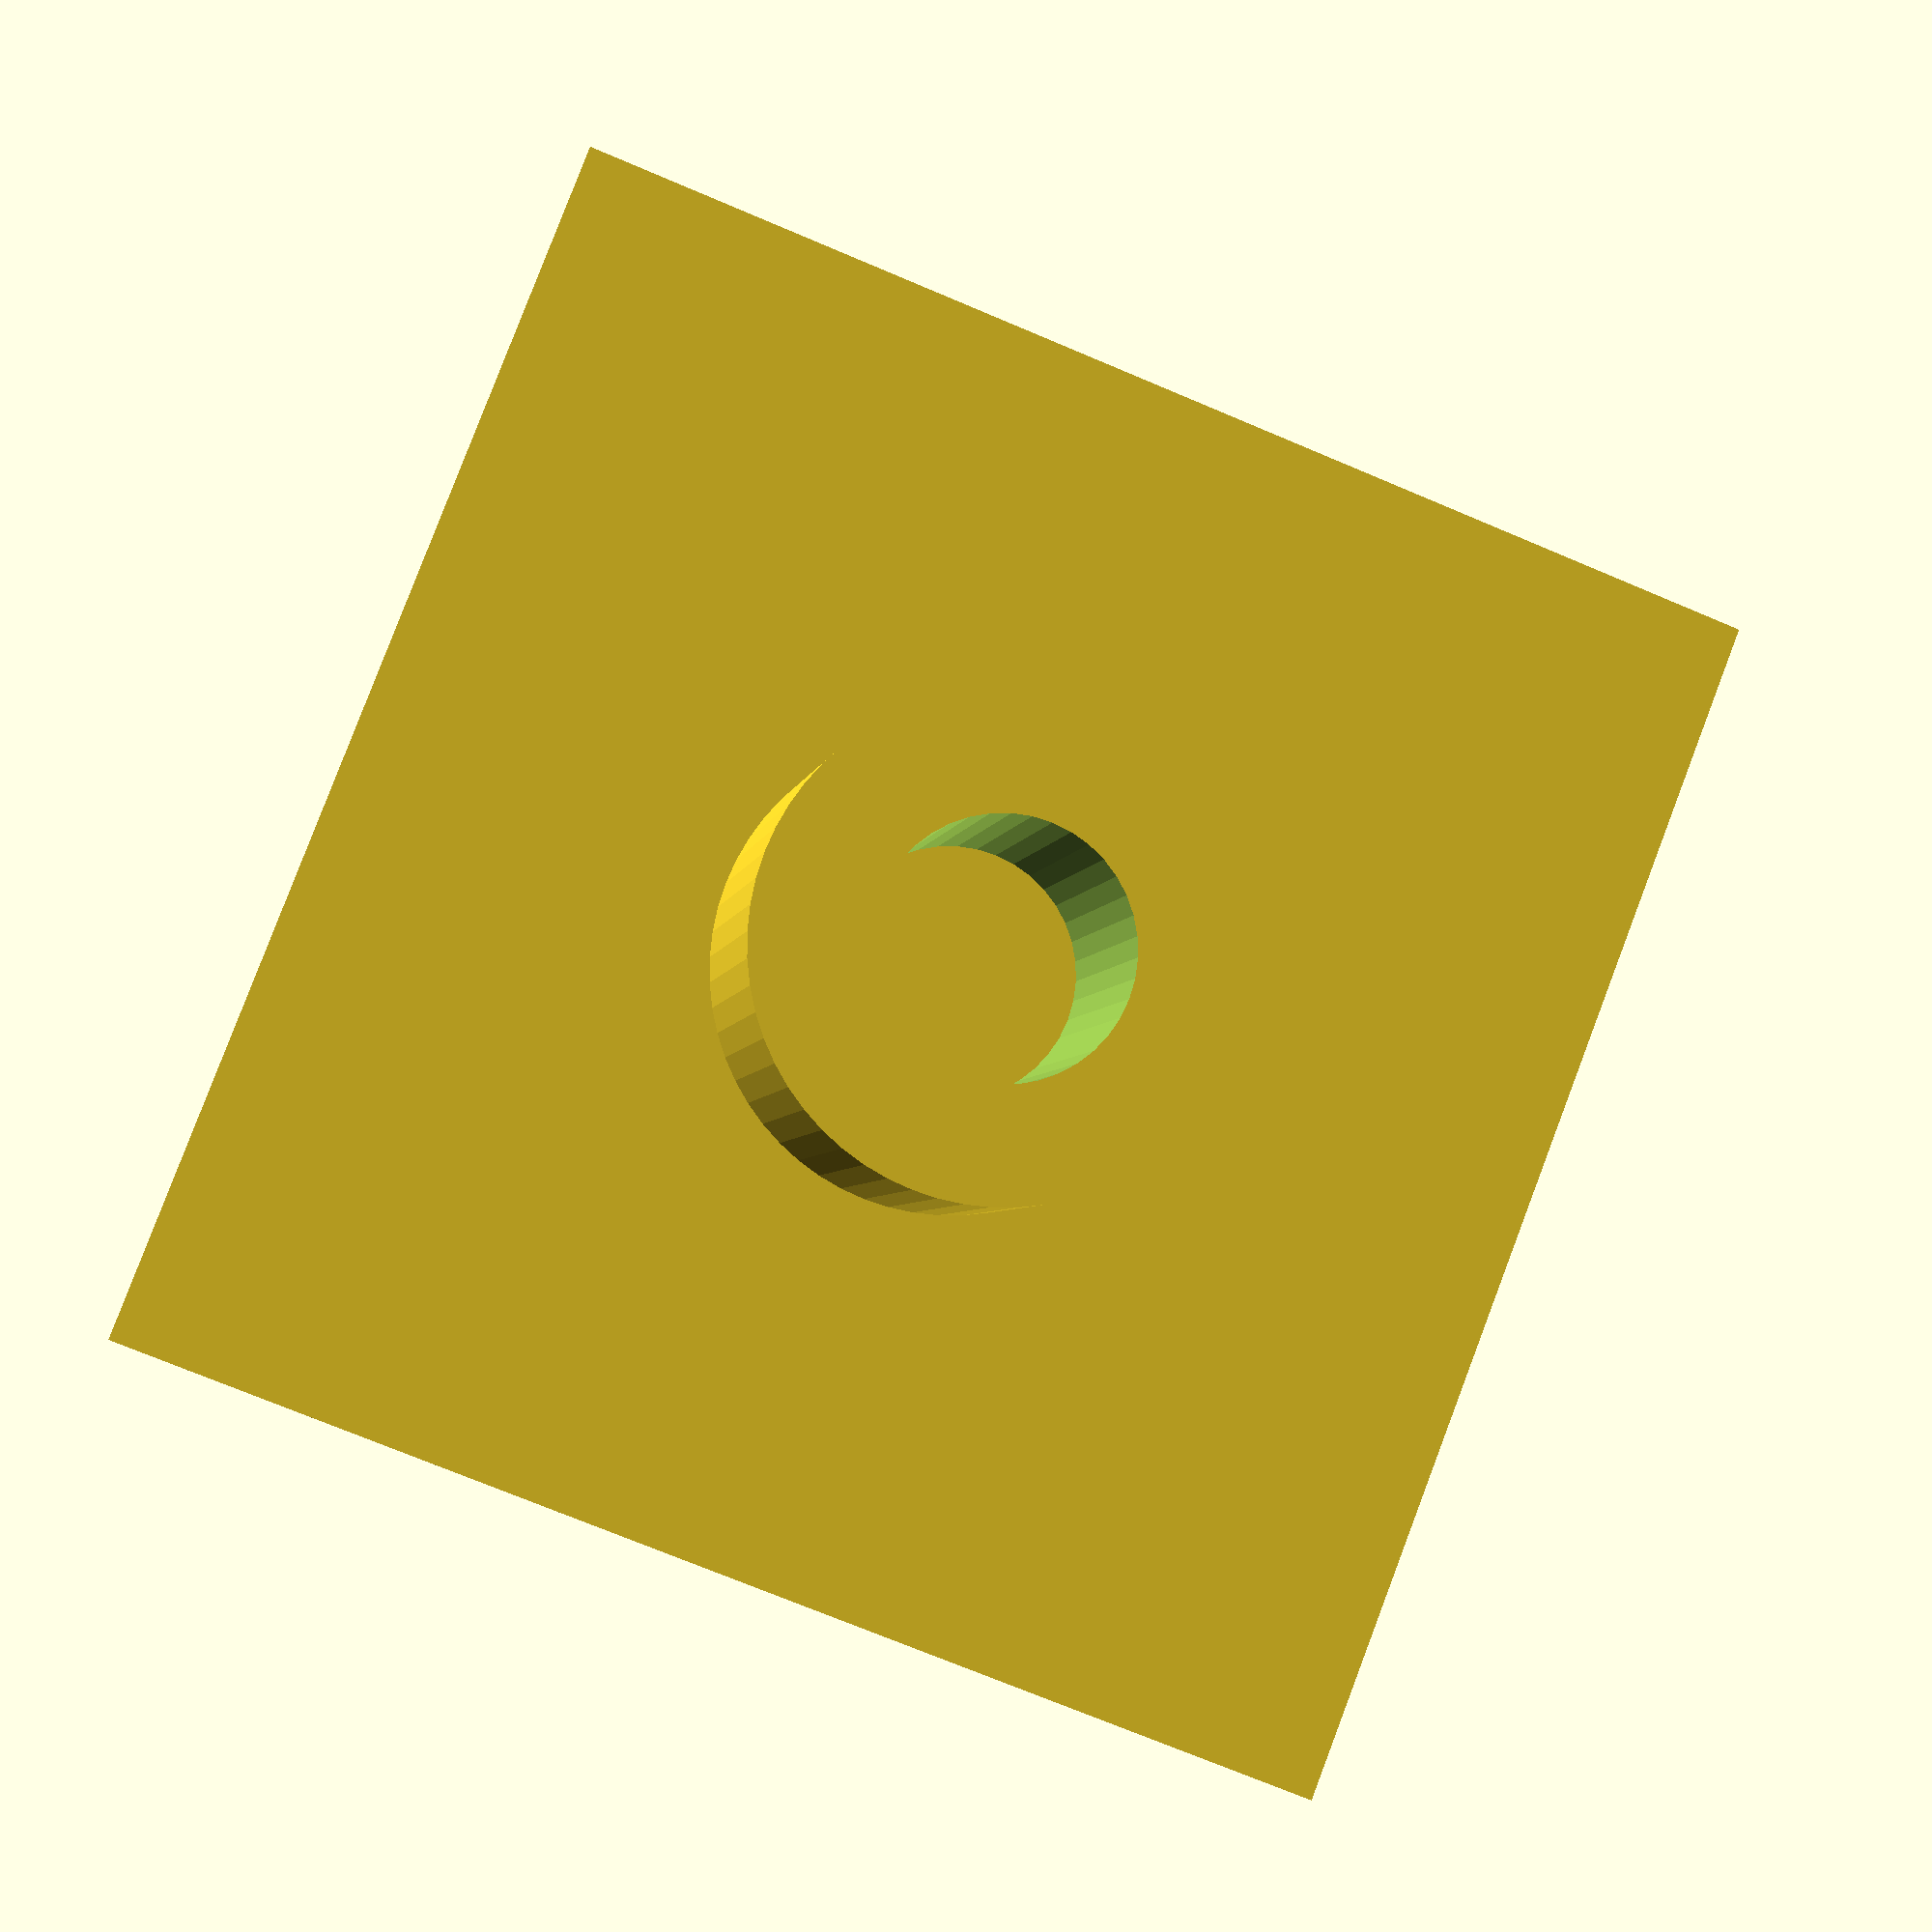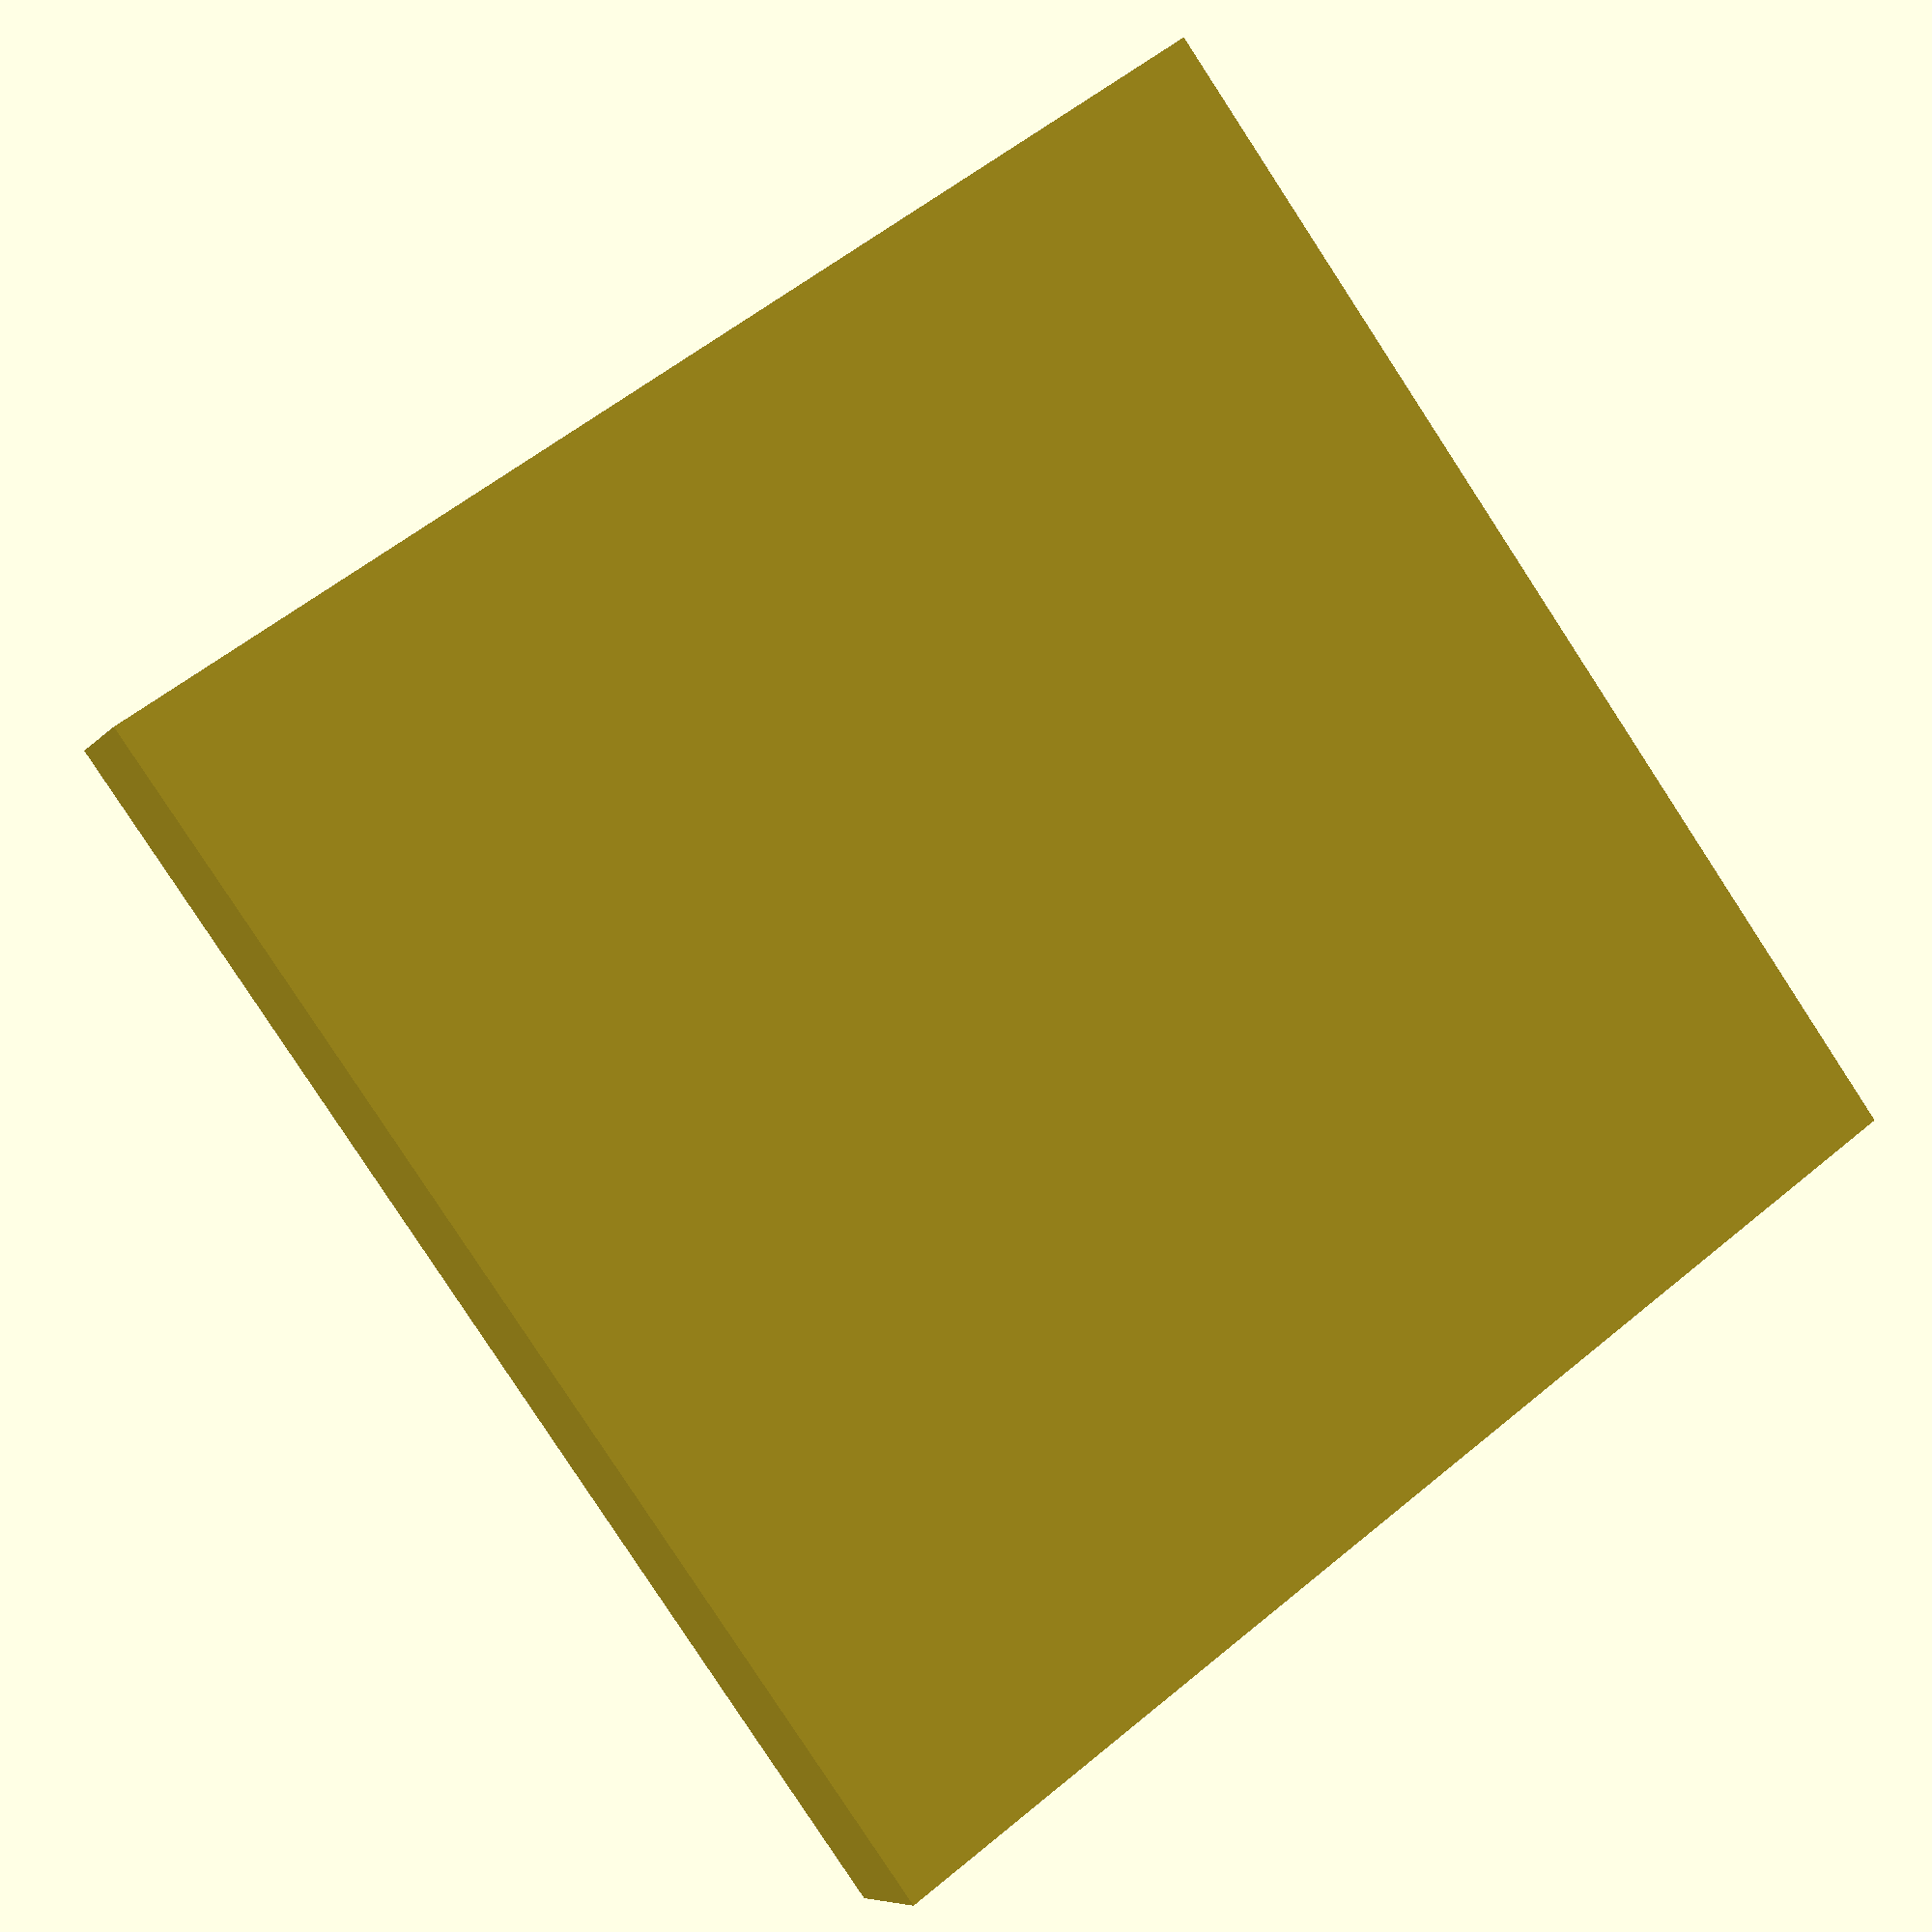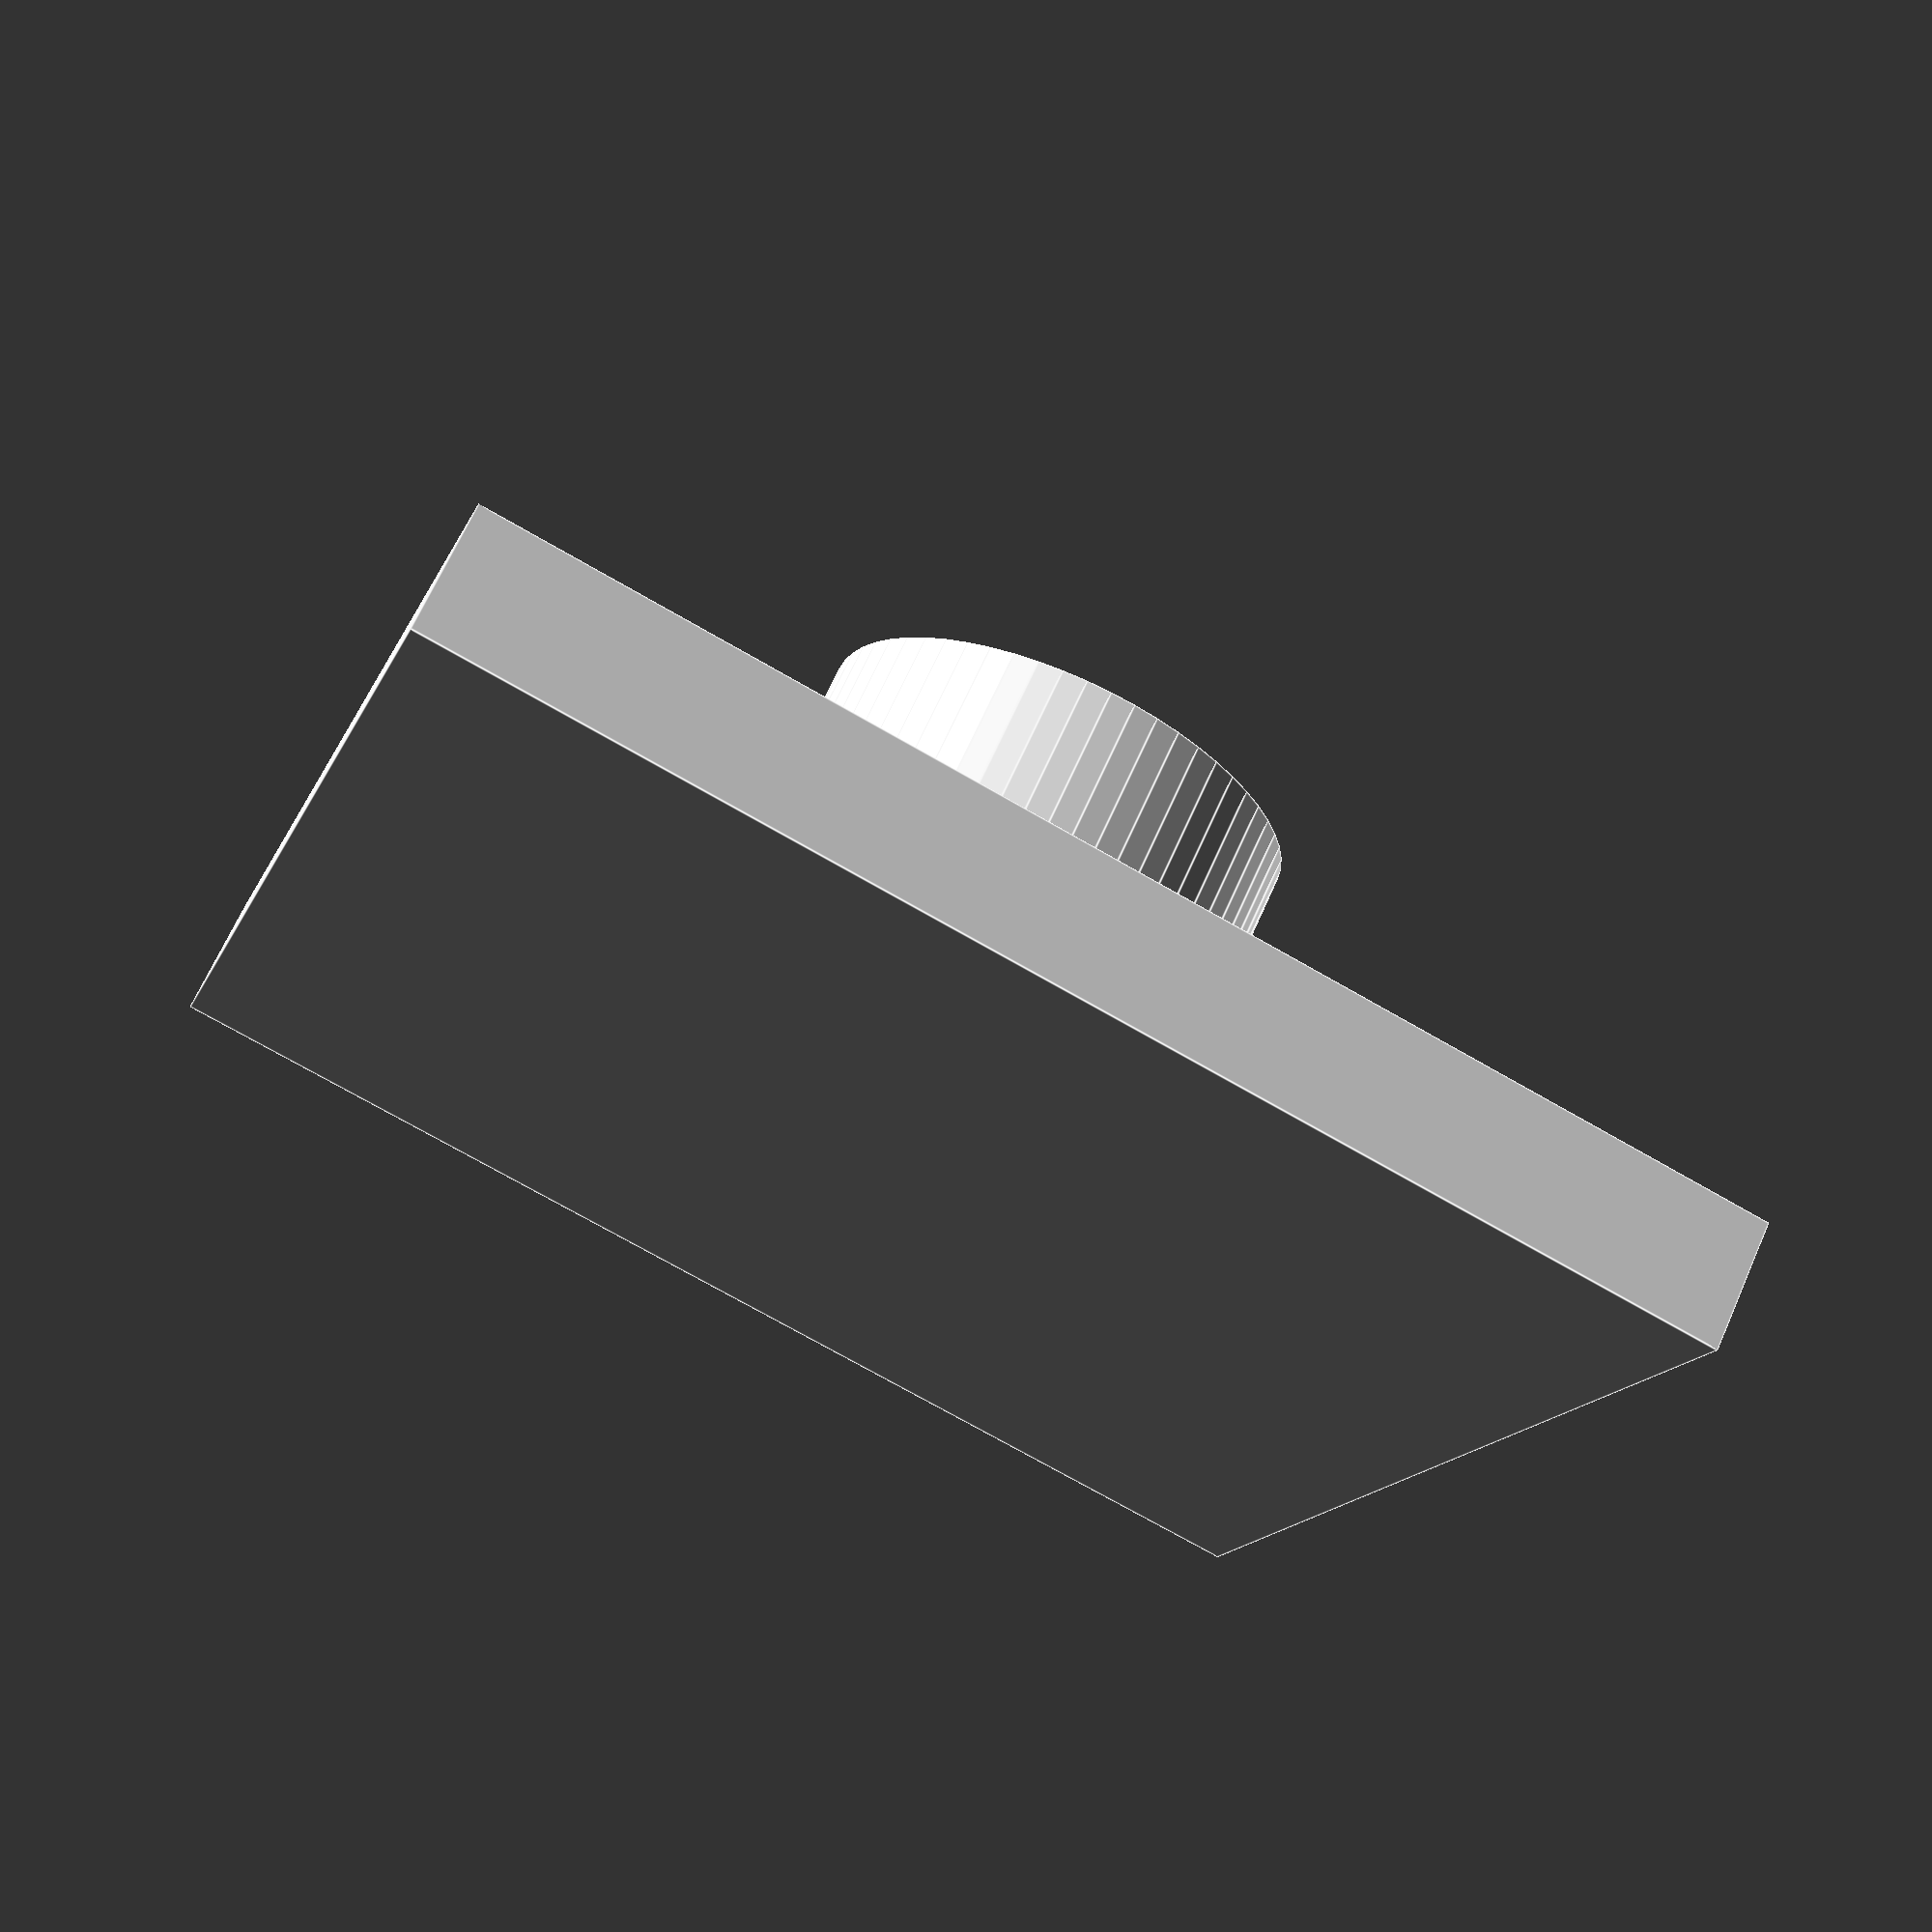
<openscad>
/* [Utility] */
// overlap to indicate joined objects
overlap = 0.01;

/* [Servo Board] */
//https://learn.adafruit.com/adafruit-feather/feather-specification?view=all#feather-and-wing-sizes-2861831
// servo board w/power and right-angle headers
featherwing_width = 22.8;
// length of servo controller board
featherwing_length = 50.8;
hole_to_hole_narrow = 17.7;
hole_to_hole_wide = 45.7;

/* [Holes] */
cylinder_width = 3.8; // minumum, can be larger
cylinder_height = 2.5;
// size of hole to accept M2*5 screw
m_2_5_width = 2;

/* [cube] */
cube_z = 1.0;


union() {
    translate([5, 5, cube_z - overlap]) 
      difference() {
        cylinder(r = cylinder_width / 2, h = cylinder_height, $fn=60);
        cylinder(r = m_2_5_width / 2, h = cylinder_height + overlap, $fn=40);  
      }
    cube([10, 10, cube_z]);
}
</openscad>
<views>
elev=4.3 azim=291.1 roll=350.7 proj=p view=wireframe
elev=187.6 azim=126.1 roll=21.7 proj=p view=solid
elev=113.0 azim=341.5 roll=336.1 proj=p view=edges
</views>
